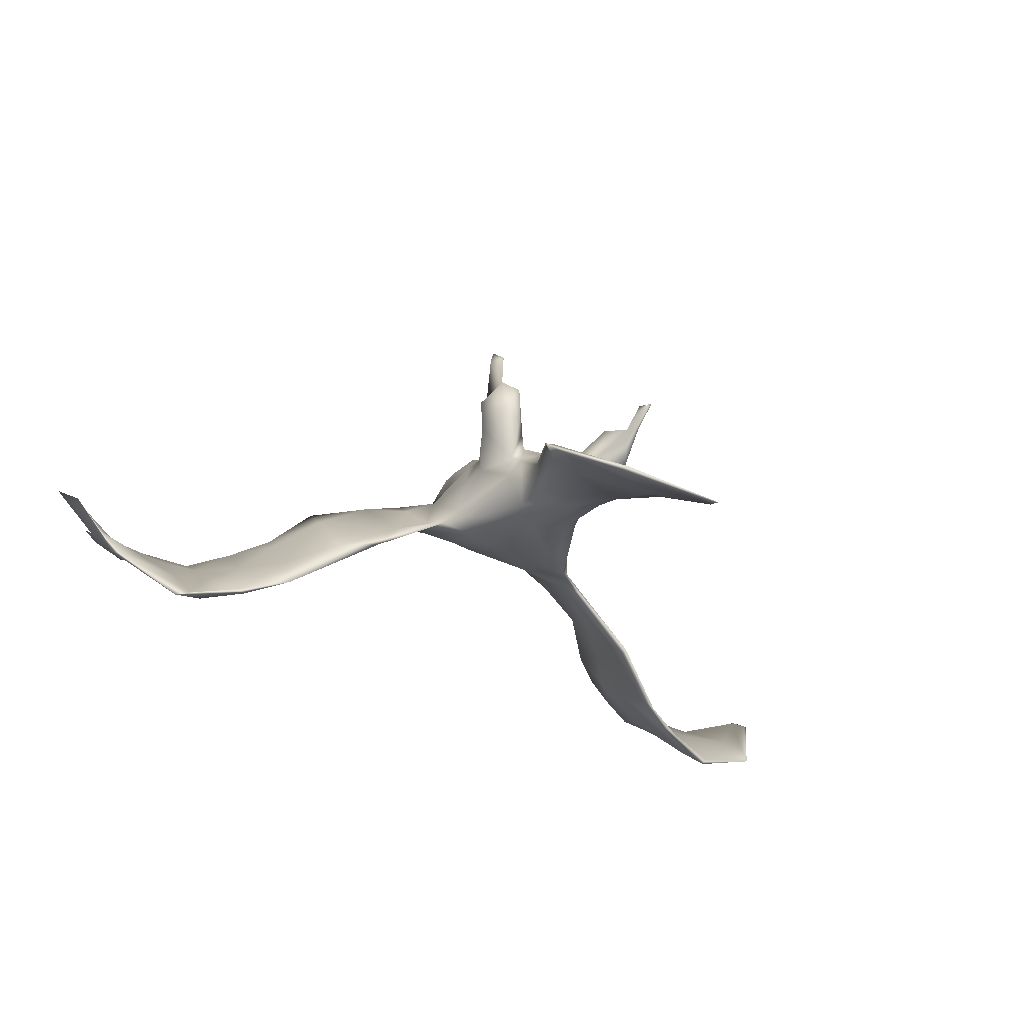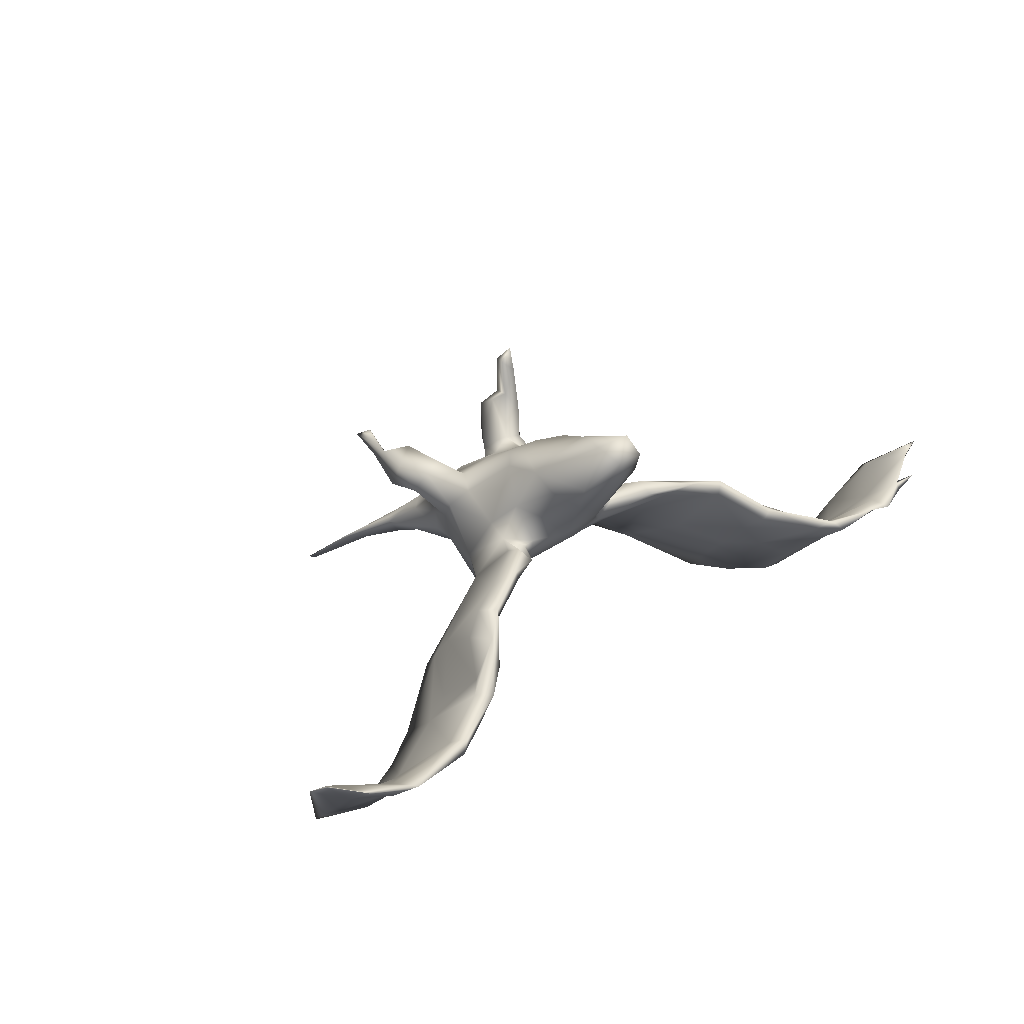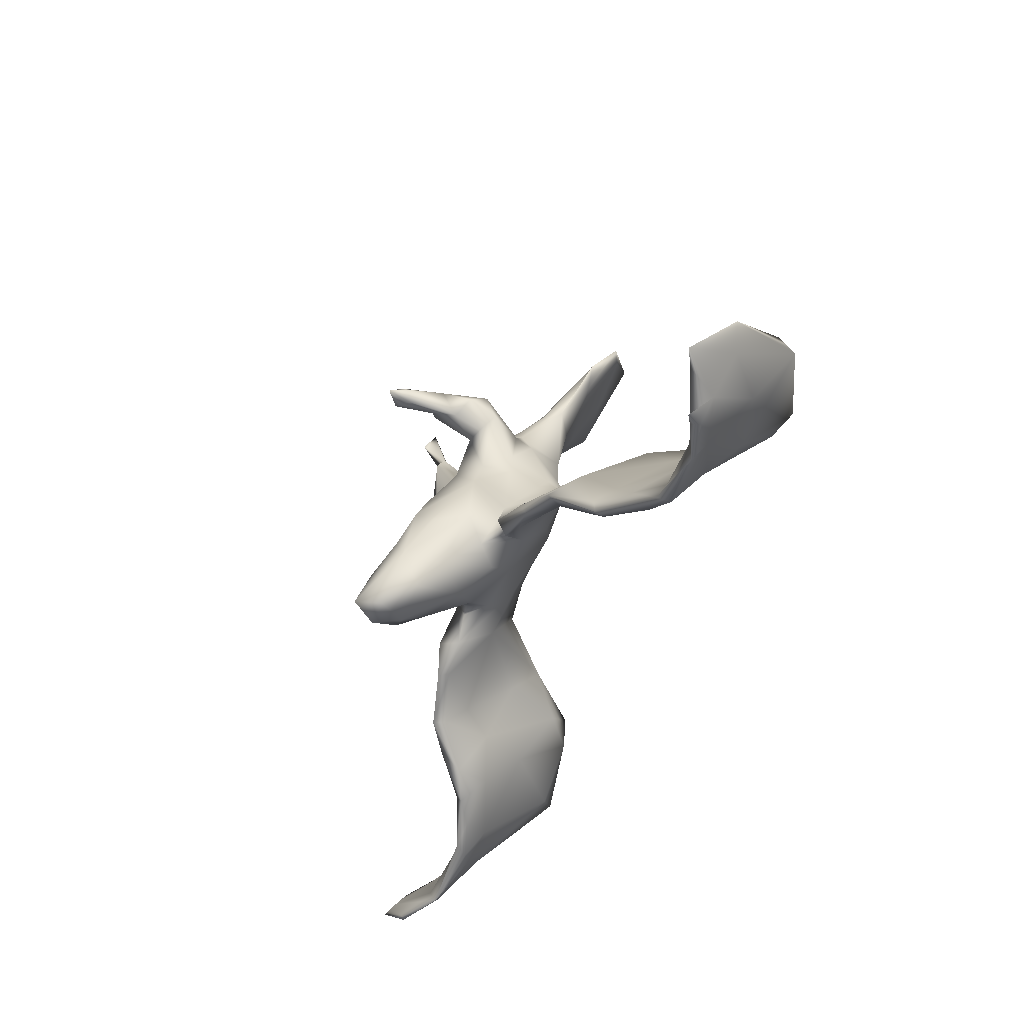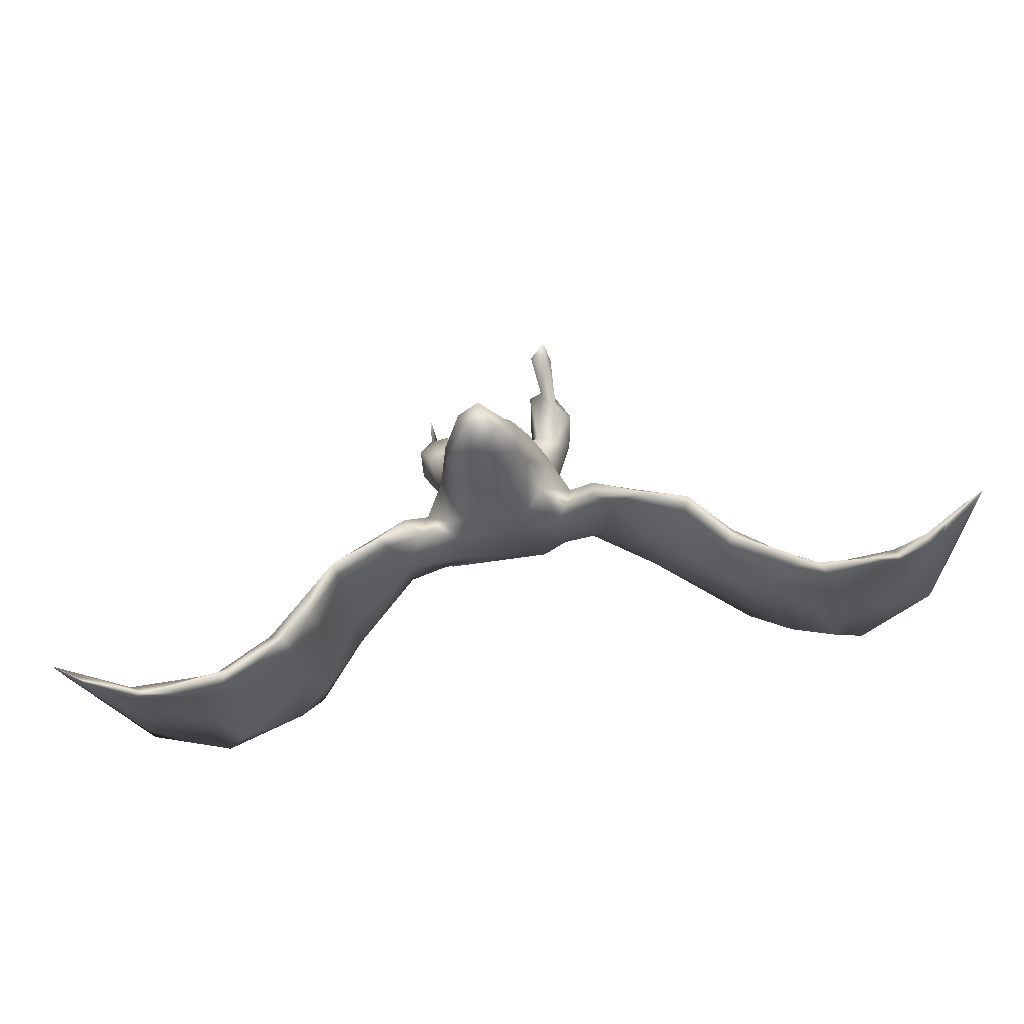
<metadata>
{"format":"obj","ext":"obj","renderer":"f3d","projection":"perspective","resolution":1024,"background":"white","views":[{"elev":-39.4,"azim":150.7,"up":"+Z"},{"elev":30.3,"azim":-44.2,"up":"+Z"},{"elev":-43.7,"azim":70.3,"up":"+Y"},{"elev":-73.4,"azim":10.3,"up":"+Y"}]}
</metadata>
<code>
v 0.7913 -0.2688 0.06809
v 0.7698 -0.1843 -0.0098
v 0.7763 -0.1588 -0.02426
v 0.7459 -0.1954 -0.03408
v 0.7594 -0.2728 0.05338
v 0.714 -0.2692 -0.004961
v 0.6955 -0.0981 -0.1649
v 0.6917 -0.3102 0.008476
v 0.6749 -0.2408 -0.02987
v 0.7331 -0.1132 -0.1185
v 0.7145 -0.3237 0.03991
v 0.6844 -0.3073 0.02328
v 0.664 -0.1878 -0.0993
v 0.623 -0.1902 -0.08606
v 0.7086 -0.1092 -0.1577
v 0.6315 -0.2885 -0.000233
v 0.5926 -0.3141 0.001105
v 0.569 -0.2397 -0.04327
v 0.6333 -0.3266 -0.000735
v 0.643 -0.2908 -0.02486
v 0.5831 -0.101 -0.2144
v 0.565 -0.1764 -0.1151
v 0.5339 -0.1105 -0.1994
v 0.5696 -0.1872 -0.1267
v 0.5045 -0.2857 -7.6e-05
v 0.5173 -0.1671 -0.1325
v 0.5396 -0.239 -0.07253
v 0.515 -0.2233 -0.05115
v 0.5188 -0.3024 -0.01809
v 0.5081 -0.1537 -0.114
v 0.5539 -0.1126 -0.1909
v 0.5187 -0.2677 -0.01229
v 0.4907 -0.2198 -0.06487
v 0.4785 -0.06091 -0.1894
v 0.4472 -0.2289 0.01506
v 0.4672 -0.06028 -0.196
v 0.4542 -0.1425 -0.07723
v 0.4642 -0.2743 -0.005546
v 0.399 -0.01472 -0.1744
v 0.4378 -0.1593 -0.07726
v 0.3713 -0.2188 0.03311
v 0.3804 -0.2211 0.05134
v 0.3903 -0.0691 -0.08814
v 0.3868 -0.164 0.01451
v 0.3825 -0.1097 -0.07216
v 0.3753 -0.1629 -0.01328
v 0.3221 -0.08375 0.04541
v 0.3805 -0.1975 0.05269
v 0.318 -0.1454 0.1079
v 0.3054 -0.1509 0.08139
v 0.317 -0.04289 -0.03455
v 0.3187 0.01664 -0.079
v 0.213 -0.04172 0.04426
v 0.2532 -0.1329 0.1227
v 0.2093 0.02604 -0.003118
v 0.1948 -0.1112 0.1122
v 0.1618 -0.07365 0.1402
v 0.224 -0.08931 0.1223
v 0.1588 -0.1026 0.1251
v 0.2467 0.03333 -0.06078
v 0.1104 0.4489 -0.06885
v 0.16 -0.03533 0.1034
v 0.1398 0.4813 -0.1092
v 0.1214 0.2381 0.301
v 0.1131 0.2328 0.3338
v 0.1515 0.04241 0.02076
v 0.1397 0.2349 0.1876
v 0.1106 0.2193 0.2923
v 0.1306 0.07468 0.008366
v 0.1201 0.4415 -0.06686
v 0.07648 0.08753 -0.009685
v 0.1156 0.2107 0.2063
v 0.1193 0.003427 0.112
v 0.1115 -0.04633 0.1052
v 0.1106 0.2657 0.2303
v 0.1112 0.2813 0.1454
v 0.08549 0.413 -0.07049
v 0.1151 0.09943 0.02807
v 0.1059 0.1984 0.157
v 0.1282 0.2201 0.1352
v 0.09754 0.1604 0.08948
v 0.1044 0.113 0.09775
v 0.1627 0.01791 0.01669
v 0.1036 0.2584 0.3056
v 0.07647 0.3352 -0.01815
v 0.0952 0.1264 0.000141
v 0.08611 0.1294 0.1434
v 0.08649 0.2255 0.3126
v 0.08529 0.2879 0.2029
v 0.07238 0.2226 0.04385
v 0.08941 -0.03426 0.0684
v 0.09308 0.2248 0.244
v 0.0796 0.2791 0.1354
v 0.08548 0.08584 0.1601
v 0.07305 0.2018 0.1645
v 0.07118 0.2388 0.2334
v 0.07766 0.0182 0.01794
v 0.07057 -0.04925 0.1388
v 0.06594 -0.01412 0.2276
v 0.05674 0.2484 0.1341
v 0.04995 0.5134 -0.1268
v 0.07432 0.2377 0.07445
v 0.06701 0.3222 0.01344
v 0.08676 -0.001342 0.1675
v 0.06295 0.2549 0.05859
v 0.04568 0.2273 -0.02024
v 0.03352 0.359 0.004205
v 0.0256 0.5559 -0.1657
v 0.04239 0.2285 0.1164
v 0.04112 0.4114 -0.07928
v 0.09593 0.496 -0.13
v 0.04283 0.3159 -0.03986
v 0.04831 -0.1608 0.2442
v 0.04195 0.2895 0.05496
v 0.0574 -0.1047 0.2063
v 0.003642 -0.1163 0.1554
v -0.01745 0.499 -0.1392
v 0.03986 0.1984 0.1426
v 0.02202 -0.1947 0.2992
v 0.04561 -0.09205 0.2728
v 0.04188 -0.07089 0.1089
v 0.03261 0.5512 -0.1737
v 0.02189 -0.05167 0.2804
v -0.002053 -0.1831 0.3415
v -0.01877 0.2316 0.1221
v 0.03978 0.01301 0.2521
v 0.04213 0.1332 0.1791
v 0.02089 0.1998 -0.02815
v 0.00965 0.3075 0.05004
v -0.03474 0.1527 -0.02649
v -0.01417 -0.1012 0.3109
v 0.005088 0.07087 -0.01303
v 0.02158 0.06764 0.227
v -0.01929 -0.1847 0.2521
v -0.03813 0.07883 0.2219
v -0.02054 0.1475 0.1781
v -0.05162 -0.06621 0.282
v -0.08033 0.06611 -0.008447
v -0.04799 -0.08001 0.1148
v -0.1684 0.5459 -0.16
v -0.03237 -0.1944 0.3011
v -0.07758 0.3602 -0.05527
v -0.05914 -0.1261 0.1937
v -0.06233 0.009068 0.2519
v -0.07414 -0.1512 0.2451
v -0.08638 0.4763 -0.09772
v -0.04051 -0.1503 0.3187
v -0.07801 0.246 0.08235
v -0.03264 0.2975 -0.04227
v 0.01545 -0.03988 0.06555
v -0.06708 0.2059 0.1346
v -0.09149 0.3757 -0.02004
v -0.05564 0.1995 -0.023
v -0.07483 0.1639 0.1535
v -0.07739 0.3019 -0.02789
v -0.08711 0.2951 0.02745
v -0.05574 0.322 0.03199
v -0.09387 -0.03604 0.06815
v -0.07628 0.2444 2.6e-05
v -0.09047 0.2322 0.04674
v -0.08181 -0.03568 0.238
v -0.08366 -0.08096 0.2152
v -0.1025 0.1234 0.1445
v -0.08754 -0.05156 0.1559
v -0.09501 0.2775 0.1159
v -0.1002 0.2111 0.1725
v -0.1004 0.295 0.1735
v -0.08068 0.03347 0.2254
v -0.1046 -0.008406 0.1658
v -0.09029 0.109 -0.01306
v -0.08825 0.4506 -0.1036
v -0.1089 0.2521 0.08998
v -0.09335 0.1868 0.007694
v -0.09834 -0.04735 0.1065
v -0.105 0.3556 -0.0212
v -0.09269 0.006684 0.02125
v -0.1345 0.2042 0.1602
v -0.1237 0.3392 0.1526
v -0.1092 0.1824 0.06742
v -0.1332 0.08885 0.03191
v -0.1348 0.4096 0.1689
v -0.1349 0.07263 -0.01283
v -0.123 0.1532 0.1089
v -0.1245 0.03791 0.1188
v -0.1221 -0.04759 0.1055
v -0.1379 0.3552 0.1456
v -0.1445 0.4431 -0.07269
v -0.1326 0.3716 0.1919
v -0.1353 0.3281 0.162
v -0.1468 0.292 0.108
v -0.1289 0.4285 -0.07825
v -0.1531 0.2197 0.1259
v -0.1536 0.2598 0.1632
v -0.1724 -0.08467 0.1349
v -0.1483 -0.09362 0.1059
v -0.1388 -0.008819 0.1111
v -0.1905 -0.01237 0.02557
v -0.1925 0.03379 -0.01321
v -0.1597 0.5345 -0.1605
v -0.1696 -0.05341 0.1173
v -0.2589 -0.1063 0.1057
v -0.1655 0.03661 0.01979
v -0.2079 -0.12 0.1036
v -0.2162 -0.1236 0.1226
v -0.306 0.01219 -0.1077
v -0.309 -0.03631 -0.05494
v -0.2963 -0.1606 0.08049
v -0.3102 -0.1238 0.08524
v -0.3009 -0.1648 0.1032
v -0.3032 -0.1139 0.03639
v -0.3105 0.01703 -0.1001
v -0.3179 -0.01438 -0.06041
v -0.3428 -0.1376 -0.01508
v -0.3395 -0.1317 0.04535
v -0.3193 -0.05224 -0.009347
v -0.3717 -0.03361 -0.1618
v -0.3526 -0.2216 0.03442
v -0.3421 -0.1925 0.0735
v -0.3853 -0.1113 -0.06665
v -0.3916 -0.01592 -0.196
v -0.3926 -0.2055 0.01932
v -0.3979 -0.2542 0.01459
v -0.4215 -0.232 0.01462
v -0.398 -0.1299 -0.1028
v -0.4165 -0.1091 -0.1081
v -0.4451 -0.2702 -0.0129
v -0.3928 -0.2008 -0.0316
v -0.4318 -0.04699 -0.2072
v -0.4688 -0.05954 -0.2061
v -0.5621 -0.09981 -0.2263
v -0.4967 -0.2416 -0.06675
v -0.5137 -0.2681 -0.01835
v -0.526 -0.1183 -0.2007
v -0.4908 -0.2894 -0.009367
v -0.5063 -0.296 -0.03094
v -0.6307 -0.3235 -0.01331
v -0.5532 -0.2779 -0.05162
v -0.5277 -0.1493 -0.1456
v -0.5568 -0.1887 -0.1362
v -0.5817 -0.2065 -0.09029
v -0.6236 -0.2202 -0.09549
v -0.5457 -0.2781 -0.01774
v -0.6634 -0.2995 -0.02783
v -0.6592 -0.2906 -0.01119
v -0.5704 -0.1019 -0.2115
v -0.7069 -0.2338 -0.04966
v -0.6801 -0.1807 -0.09234
v -0.7262 -0.3185 0.02151
v -0.6862 -0.1147 -0.1741
v -0.7831 -0.2777 0.04378
v -0.7667 -0.2604 0.02739
v -0.779 -0.2274 0.003297
f 85 112 77
f 105 85 103
f 105 102 90
f 63 70 77
f 70 85 77
f 61 101 146
f 107 61 146
f 117 110 171
f 187 152 146
f 191 187 199
f 85 70 61
f 85 61 103
f 103 61 107
f 110 142 171
f 107 146 152
f 171 142 191
f 142 155 175
f 191 142 175
f 175 152 187
f 191 175 187
f 103 107 114
f 114 107 129
f 129 107 157
f 157 107 152
f 156 157 175
f 157 152 175
f 105 103 114
f 129 157 125
f 148 125 157
f 148 157 156
f 148 156 160
f 165 172 190
f 67 80 76
f 76 80 102
f 80 81 102
f 76 102 93
f 93 102 100
f 100 102 109
f 109 105 114
f 100 109 118
f 102 105 109
f 114 129 109
f 125 109 129
f 151 125 148
f 165 151 148
f 165 148 172
f 148 179 172
f 172 179 192
f 172 192 190
f 67 72 79
f 67 79 80
f 72 95 79
f 87 79 95
f 95 100 118
f 95 118 127
f 87 95 127
f 118 125 127
f 118 109 125
f 127 125 136
f 136 125 151
f 136 151 154
f 151 165 167
f 151 166 154
f 163 154 177
f 154 166 177
f 183 177 192
f 133 127 136
f 133 136 135
f 135 136 154
f 178 165 190
f 76 93 89
f 167 165 178
f 167 178 189
f 7 15 21
f 229 230 245
f 238 229 245
f 233 228 224
f 34 21 36
f 31 21 34
f 21 23 36
f 237 236 243
f 237 243 241
f 234 232 242
f 231 235 237
f 226 234 235
f 226 235 231
f 227 226 231
f 222 234 226
f 29 25 38
f 29 38 33
f 27 29 33
f 32 18 28
f 27 20 29
f 16 18 32
f 16 9 18
f 24 20 27
f 9 14 18
f 12 9 16
f 6 8 20
f 5 2 9
f 241 243 246
f 244 240 247
f 239 237 241
f 242 232 240
f 232 238 240
f 239 231 237
f 18 22 28
f 14 22 18
f 13 20 24
f 6 20 13
f 4 6 13
f 241 246 249
f 230 239 241
f 240 238 245
f 233 231 239
f 233 224 231
f 26 33 40
f 27 33 26
f 28 22 30
f 26 24 27
f 240 245 247
f 23 24 26
f 14 7 22
f 7 14 10
f 10 14 9
f 13 15 4
f 55 60 69
f 198 211 202
f 83 91 97
f 91 59 74
f 158 185 195
f 201 208 209
f 209 208 218
f 208 214 218
f 71 132 128
f 132 130 128
f 132 138 130
f 130 138 170
f 173 182 180
f 71 69 83
f 66 69 78
f 66 78 73
f 78 69 86
f 71 83 97
f 71 97 132
f 132 176 138
f 138 182 170
f 182 138 176
f 180 182 202
f 182 176 197
f 62 55 66
f 62 66 73
f 97 91 150
f 132 97 150
f 132 150 176
f 150 158 176
f 180 202 196
f 196 202 200
f 200 202 201
f 58 55 62
f 58 62 57
f 57 62 73
f 59 57 74
f 57 73 74
f 73 98 74
f 91 74 98
f 91 98 121
f 91 121 150
f 150 121 139
f 150 139 158
f 158 139 174
f 158 174 185
f 174 196 185
f 176 158 195
f 195 185 196
f 195 196 194
f 194 196 200
f 59 54 57
f 54 58 57
f 98 115 121
f 121 115 116
f 139 121 116
f 139 116 143
f 139 143 164
f 174 139 164
f 143 162 164
f 195 194 204
f 194 200 201
f 204 194 201
f 115 113 116
f 116 113 134
f 116 134 143
f 143 145 162
f 113 119 134
f 134 145 143
f 134 141 145
f 230 241 249
f 233 239 230
f 26 40 36
f 30 31 34
f 36 23 26
f 22 31 30
f 15 13 24
f 203 209 207
f 204 201 209
f 204 209 203
f 203 207 210
f 203 195 204
f 56 54 59
f 54 49 58
f 58 49 47
f 50 49 54
f 208 215 214
f 201 215 208
f 197 203 210
f 197 195 203
f 176 195 197
f 91 56 59
f 50 53 51
f 206 197 210
f 201 202 215
f 83 56 91
f 83 53 56
f 58 47 55
f 47 52 55
f 206 205 197
f 202 212 215
f 202 211 212
f 248 251 250
f 6 1 5
f 69 71 86
f 190 192 193
f 151 167 166
f 192 177 193
f 178 190 186
f 75 76 89
f 89 93 100
f 193 167 189
f 189 186 190
f 189 190 193
f 72 67 75
f 75 67 76
f 75 64 72
f 75 96 92
f 96 89 100
f 95 96 100
f 166 167 193
f 177 166 193
f 72 64 68
f 72 68 92
f 92 68 88
f 72 92 95
f 92 96 95
f 181 178 186
f 181 186 189
f 178 188 189
f 75 89 96
f 64 75 84
f 75 92 84
f 92 88 84
f 68 64 65
f 68 65 88
f 178 181 188
f 188 181 189
f 65 64 84
f 65 84 88
f 246 250 252
f 246 248 250
f 236 251 248
f 244 251 236
f 4 1 6
f 43 34 39
f 243 248 246
f 243 236 248
f 236 242 244
f 236 234 242
f 235 236 237
f 235 234 236
f 17 25 29
f 17 32 25
f 20 17 29
f 16 32 17
f 20 19 17
f 19 16 17
f 12 16 19
f 8 12 19
f 20 8 19
f 8 11 12
f 12 5 9
f 8 6 11
f 242 240 244
f 244 247 251
f 222 223 234
f 227 222 226
f 222 218 223
f 217 222 227
f 217 218 222
f 41 38 42
f 38 41 46
f 42 35 48
f 38 25 42
f 35 44 48
f 37 44 35
f 25 35 42
f 10 15 7
f 37 30 34
f 63 111 122
f 37 34 43
f 39 36 45
f 228 216 224
f 238 225 229
f 15 3 4
f 216 213 224
f 119 120 124
f 252 249 246
f 251 249 252
f 251 247 249
f 234 223 232
f 25 32 35
f 42 49 41
f 42 48 49
f 44 47 48
f 221 215 219
f 214 215 221
f 46 41 50
f 215 212 219
f 206 213 216
f 206 210 213
f 46 50 51
f 43 52 47
f 45 46 51
f 44 43 47
f 212 225 219
f 205 206 216
f 212 220 225
f 212 211 220
f 52 43 39
f 39 45 51
f 37 43 44
f 60 51 53
f 31 7 21
f 36 40 45
f 250 251 252
f 11 6 12
f 218 221 223
f 218 214 221
f 217 209 218
f 207 209 217
f 41 49 50
f 49 48 47
f 210 207 213
f 173 170 182
f 196 184 180
f 98 73 104
f 174 169 196
f 98 104 115
f 134 119 141
f 149 106 128
f 128 130 153
f 155 153 159
f 159 153 173
f 81 78 90
f 78 86 90
f 90 86 106
f 106 86 128
f 86 71 128
f 130 170 153
f 153 170 173
f 179 173 180
f 73 78 82
f 78 81 82
f 184 183 180
f 73 82 94
f 104 73 94
f 99 104 94
f 174 164 169
f 169 168 184
f 196 169 184
f 120 104 99
f 115 104 120
f 162 161 169
f 164 162 169
f 115 120 113
f 147 161 145
f 145 161 162
f 113 120 119
f 120 123 124
f 124 123 131
f 124 131 147
f 66 55 69
f 131 137 147
f 145 141 147
f 147 137 161
f 141 119 124
f 124 147 141
f 110 77 112
f 110 112 142
f 85 106 112
f 112 106 149
f 112 149 142
f 142 149 155
f 155 159 175
f 159 156 175
f 85 105 106
f 105 90 106
f 149 128 153
f 149 153 155
f 159 173 160
f 160 156 159
f 81 90 102
f 179 160 173
f 148 160 179
f 192 179 183
f 80 79 87
f 81 80 87
f 82 81 87
f 163 177 183
f 179 180 183
f 94 82 87
f 94 87 127
f 168 135 154
f 154 163 168
f 163 184 168
f 184 163 183
f 94 127 133
f 126 94 133
f 135 168 144
f 213 207 217
f 216 228 220
f 232 225 238
f 223 225 232
f 224 227 231
f 221 225 223
f 224 213 227
f 213 217 227
f 46 40 38
f 45 40 46
f 40 33 38
f 32 28 35
f 28 37 35
f 28 30 37
f 221 219 225
f 199 171 191
f 199 117 171
f 110 117 111
f 77 110 111
f 63 77 111
f 53 50 56
f 50 54 56
f 122 117 199
f 108 140 146
f 21 15 24
f 101 108 146
f 108 122 140
f 7 31 22
f 187 146 140
f 122 111 117
f 101 63 108
f 61 63 101
f 123 144 137
f 131 123 137
f 126 123 120
f 120 99 126
f 144 168 161
f 137 144 161
f 126 133 144
f 123 126 144
f 94 126 99
f 133 135 144
f 161 168 169
f 2 5 1
f 63 61 70
f 202 182 198
f 140 122 199
f 34 36 39
f 229 220 228
f 229 225 220
f 52 60 55
f 211 205 220
f 220 205 216
f 108 63 122
f 199 187 140
f 24 23 21
f 60 53 83
f 39 51 60
f 69 60 83
f 52 39 60
f 6 5 12
f 3 10 2
f 3 1 4
f 2 10 9
f 15 10 3
f 233 230 228
f 228 230 229
f 230 249 245
f 211 198 205
f 1 3 2
f 198 197 205
f 182 197 198
f 245 249 247

</code>
